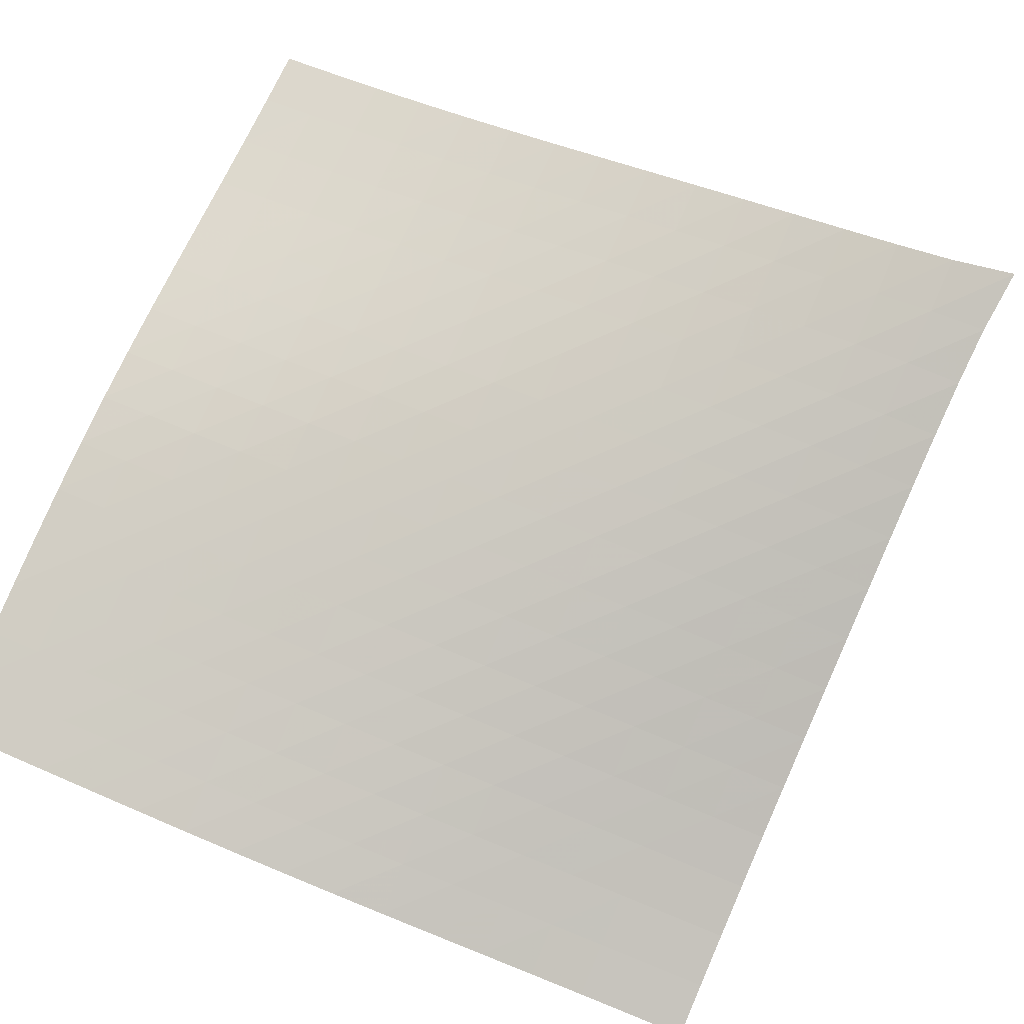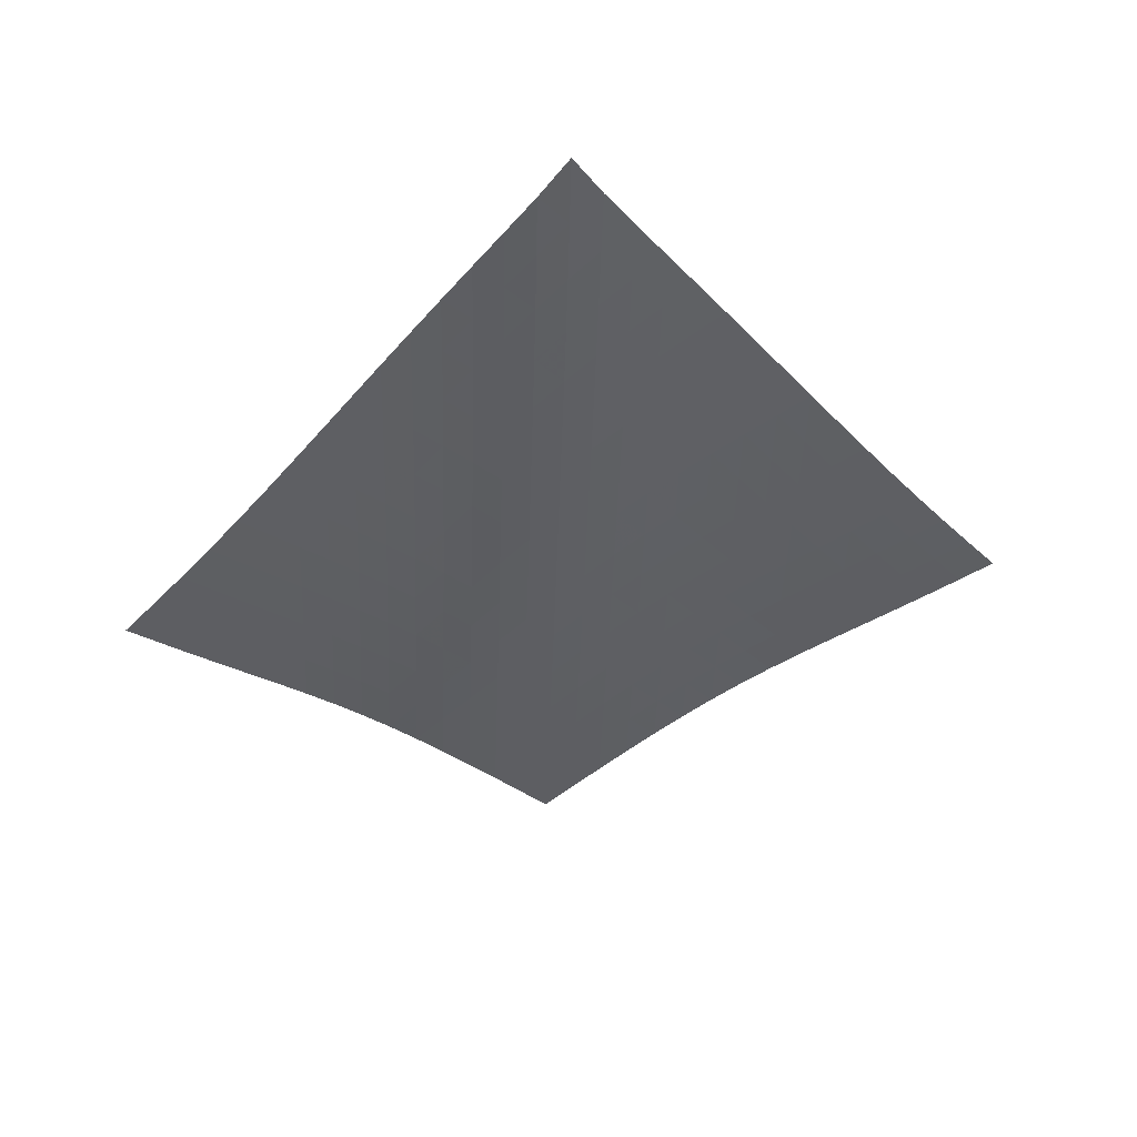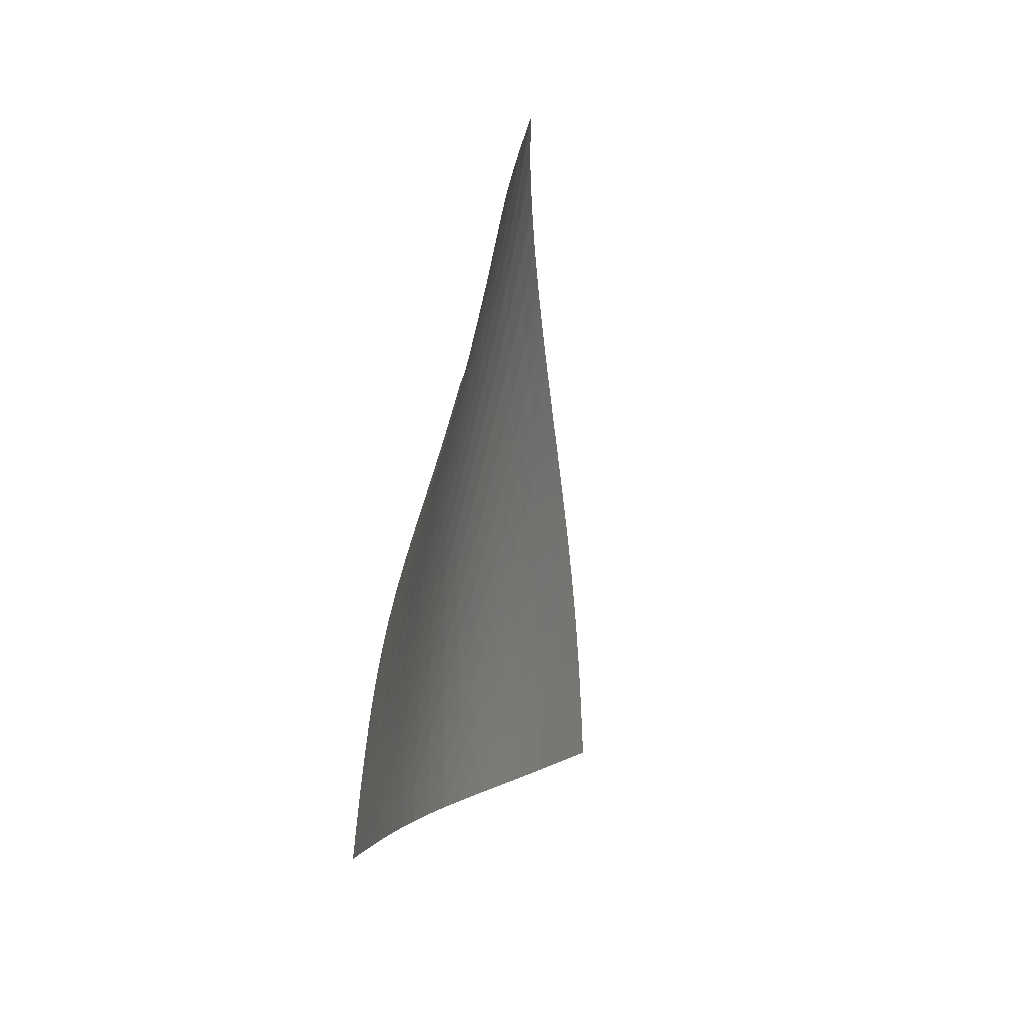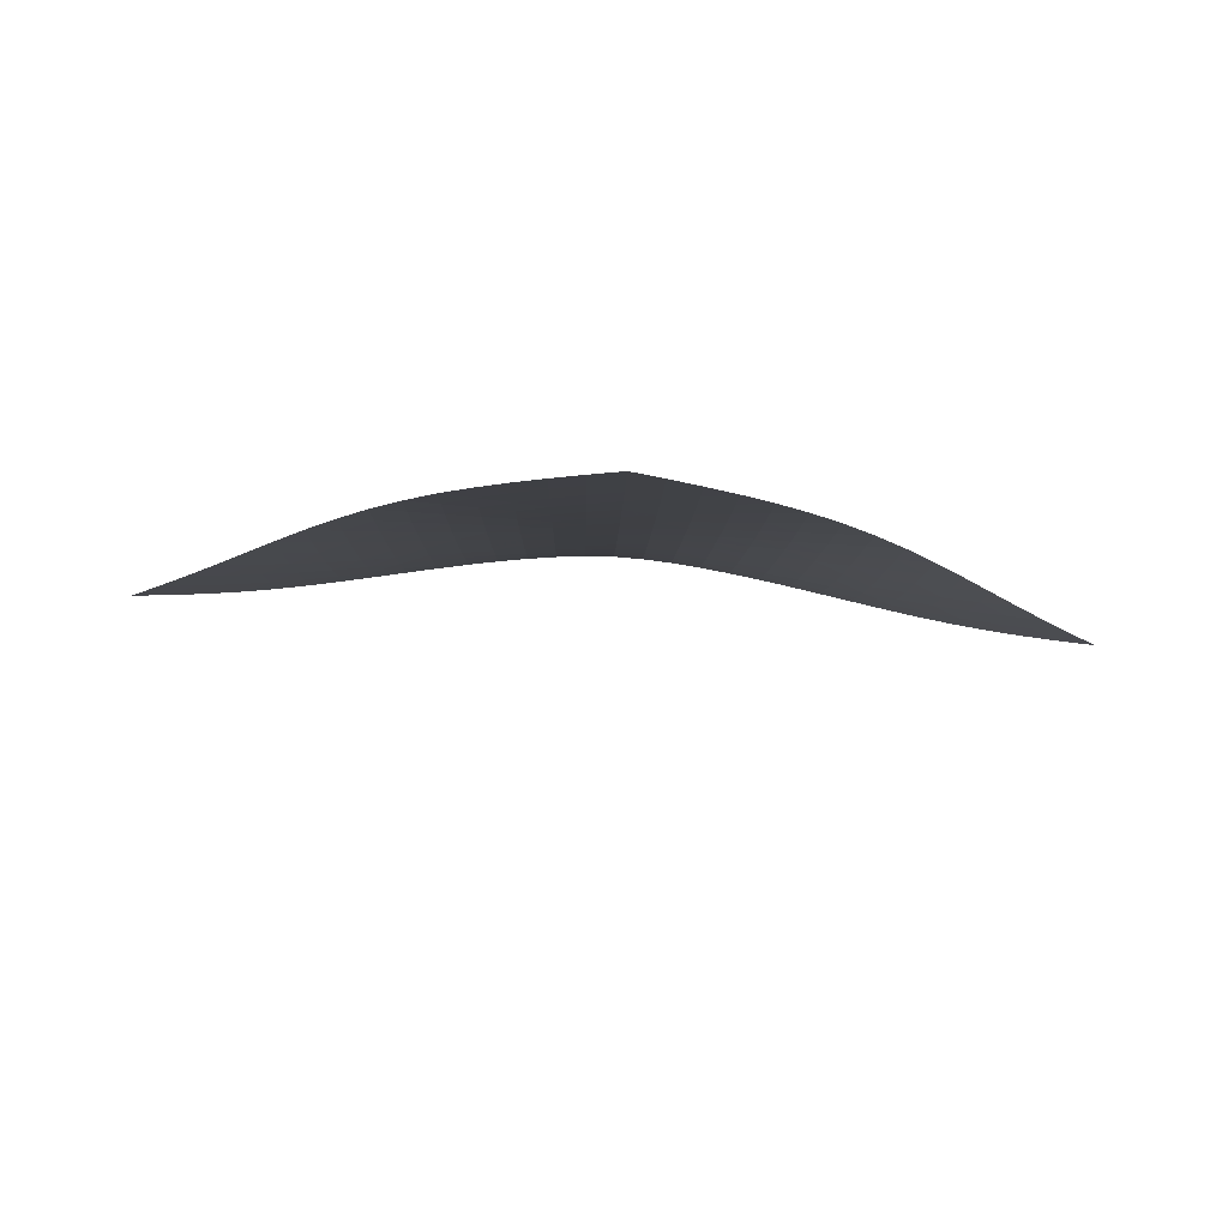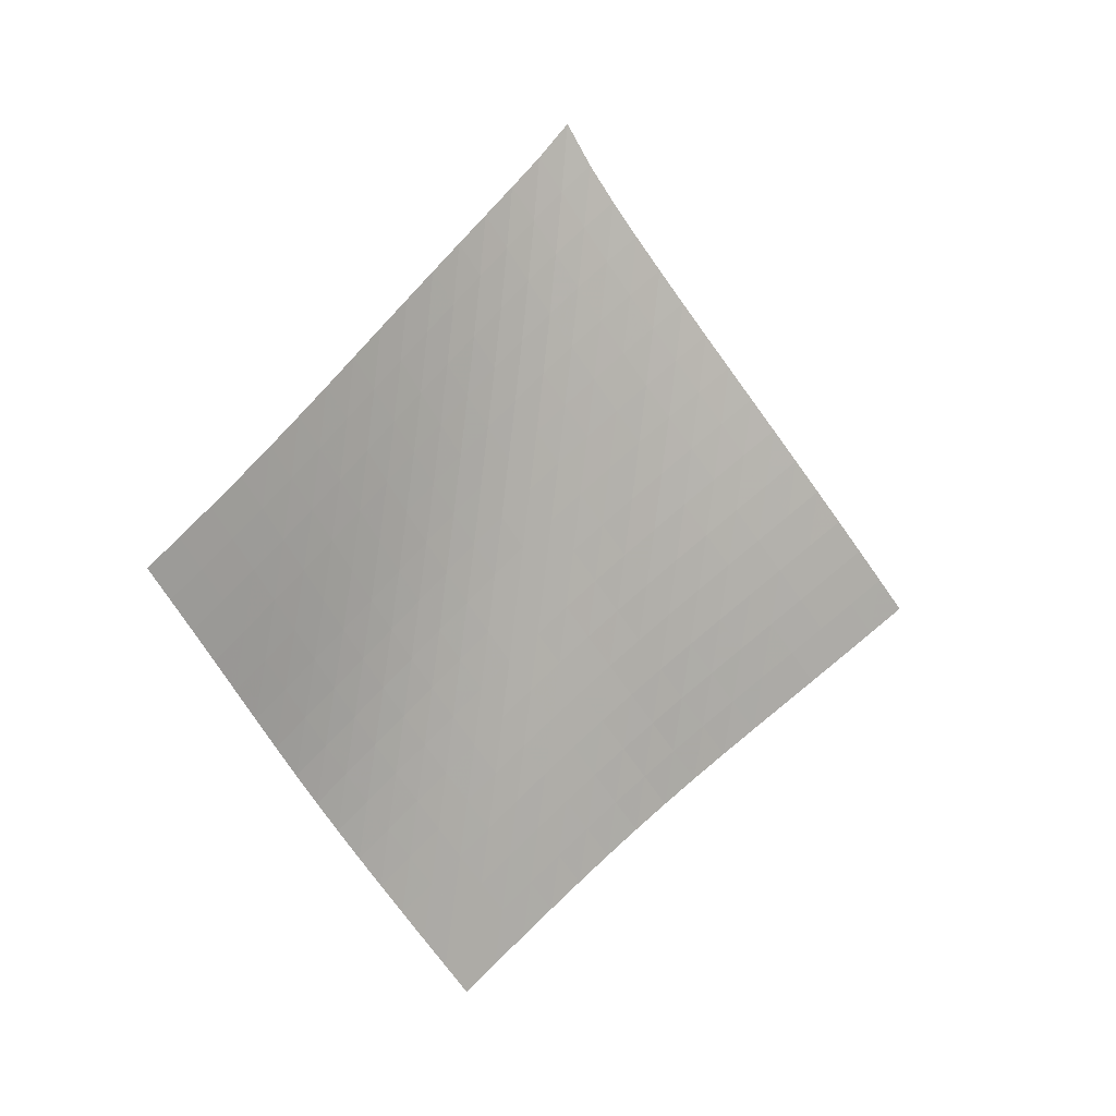
<metadata>
{"format":"obj","ext":"obj","renderer":"f3d","projection":"perspective","resolution":1024,"background":"white","views":[{"elev":-53.3,"azim":121.2,"up":"+Z"},{"elev":32.7,"azim":-53.0,"up":"+Y"},{"elev":26.8,"azim":-143.7,"up":"+Y"},{"elev":-79.5,"azim":132.0,"up":"+Y"},{"elev":-6.0,"azim":-75.6,"up":"+Y"}]}
</metadata>
<code>
v -6.495 -0.04738 6.495
v 0.1532 -9.887 12.59
v -12.59 -9.887 -0.1532
v -3.449 -18.38 3.449
v -12.2 -9.271 0.3213
v -11.81 -8.651 0.7874
v -11.42 -8.025 1.24
v -11.01 -7.393 1.678
v -10.6 -6.755 2.104
v -10.18 -6.113 2.52
v -9.756 -5.468 2.93
v -9.331 -4.82 3.34
v -8.906 -4.171 3.753
v -8.484 -3.519 4.172
v -8.066 -2.865 4.601
v -7.654 -2.206 5.041
v -7.252 -1.535 5.498
v -6.861 -0.8353 5.978
v -5.978 -0.8353 6.861
v -5.498 -1.535 7.252
v -5.041 -2.206 7.654
v -4.601 -2.865 8.066
v -4.172 -3.519 8.484
v -3.753 -4.171 8.906
v -3.34 -4.82 9.331
v -2.93 -5.468 9.756
v -2.52 -6.113 10.18
v -2.104 -6.755 10.6
v -1.678 -7.393 11.01
v -1.24 -8.025 11.42
v -0.7874 -8.651 11.81
v -0.3213 -9.271 12.2
v -0.04826 -10.44 11.95
v -0.2441 -10.99 11.31
v -0.4322 -11.54 10.66
v -0.6144 -12.08 10.02
v -0.7963 -12.63 9.367
v -0.9856 -13.18 8.722
v -1.19 -13.73 8.086
v -1.413 -14.29 7.462
v -1.659 -14.86 6.853
v -1.926 -15.44 6.259
v -2.211 -16.02 5.68
v -2.509 -16.61 5.112
v -2.817 -17.2 4.552
v -3.13 -17.78 3.998
v -3.998 -17.78 3.13
v -4.552 -17.2 2.817
v -5.112 -16.61 2.509
v -5.68 -16.02 2.211
v -6.259 -15.44 1.926
v -6.853 -14.86 1.659
v -7.462 -14.29 1.413
v -8.086 -13.73 1.19
v -8.722 -13.18 0.9856
v -9.367 -12.63 0.7963
v -10.02 -12.08 0.6144
v -10.66 -11.54 0.4322
v -11.31 -10.99 0.2441
v -11.95 -10.44 0.04826
v -6.326 -1.461 6.326
v -6.692 -2.123 5.821
v -7.075 -2.78 5.339
v -7.471 -3.433 4.876
v -7.877 -4.082 4.429
v -8.29 -4.73 3.994
v -8.707 -5.376 3.569
v -9.126 -6.022 3.149
v -9.545 -6.665 2.73
v -9.962 -7.306 2.309
v -10.37 -7.943 1.88
v -10.78 -8.576 1.441
v -11.18 -9.202 0.9877
v -11.56 -9.822 0.5221
v -5.821 -2.123 6.692
v -6.158 -2.742 6.158
v -6.515 -3.376 5.648
v -6.891 -4.014 5.161
v -7.28 -4.654 4.693
v -7.681 -5.296 4.241
v -8.088 -5.937 3.801
v -8.5 -6.579 3.369
v -8.914 -7.219 2.941
v -9.326 -7.858 2.513
v -9.735 -8.494 2.08
v -10.14 -9.125 1.637
v -10.53 -9.751 1.183
v -10.92 -10.37 0.7174
v -5.339 -2.78 7.075
v -5.648 -3.376 6.515
v -5.977 -3.987 5.977
v -6.327 -4.609 5.462
v -6.697 -5.237 4.97
v -7.081 -5.869 4.497
v -7.476 -6.503 4.039
v -7.878 -7.14 3.593
v -8.285 -7.776 3.154
v -8.692 -8.412 2.717
v -9.096 -9.045 2.277
v -9.497 -9.674 1.83
v -9.891 -10.3 1.373
v -10.28 -10.92 0.9057
v -4.876 -3.433 7.471
v -5.161 -4.014 6.891
v -5.462 -4.609 6.327
v -5.786 -5.215 5.786
v -6.131 -5.829 5.267
v -6.495 -6.45 4.77
v -6.875 -7.076 4.291
v -7.265 -7.706 3.828
v -7.661 -8.337 3.375
v -8.061 -8.968 2.926
v -8.46 -9.597 2.477
v -8.855 -10.22 2.022
v -9.246 -10.85 1.56
v -9.632 -11.47 1.09
v -4.429 -4.082 7.877
v -4.693 -4.654 7.28
v -4.97 -5.237 6.697
v -5.267 -5.829 6.131
v -5.587 -6.431 5.587
v -5.929 -7.041 5.065
v -6.289 -7.658 4.564
v -6.664 -8.279 4.081
v -7.049 -8.903 3.61
v -7.438 -9.529 3.147
v -7.829 -10.15 2.685
v -8.218 -10.78 2.221
v -8.604 -11.4 1.752
v -8.986 -12.01 1.276
v -3.994 -4.73 8.29
v -4.241 -5.296 7.681
v -4.497 -5.869 7.081
v -4.77 -6.45 6.495
v -5.065 -7.041 5.929
v -5.383 -7.64 5.383
v -5.723 -8.247 4.86
v -6.081 -8.861 4.356
v -6.451 -9.478 3.866
v -6.829 -10.1 3.387
v -7.21 -10.72 2.911
v -7.59 -11.34 2.435
v -7.969 -11.95 1.955
v -8.346 -12.56 1.471
v -3.569 -5.376 8.707
v -3.801 -5.937 8.088
v -4.039 -6.503 7.476
v -4.291 -7.076 6.875
v -4.564 -7.658 6.289
v -4.86 -8.247 5.723
v -5.179 -8.845 5.179
v -5.518 -9.45 4.654
v -5.872 -10.06 4.146
v -6.236 -10.67 3.649
v -6.605 -11.29 3.158
v -6.976 -11.9 2.668
v -7.346 -12.51 2.177
v -7.715 -13.12 1.683
v -3.149 -6.022 9.126
v -3.369 -6.579 8.5
v -3.593 -7.14 7.878
v -3.828 -7.706 7.265
v -4.081 -8.279 6.664
v -4.356 -8.861 6.081
v -4.654 -9.45 5.518
v -4.975 -10.05 4.975
v -5.312 -10.65 4.449
v -5.662 -11.26 3.935
v -6.019 -11.87 3.429
v -6.378 -12.47 2.925
v -6.739 -13.08 2.421
v -7.099 -13.69 1.916
v -2.73 -6.665 9.545
v -2.941 -7.219 8.914
v -3.154 -7.776 8.285
v -3.375 -8.337 7.661
v -3.61 -8.903 7.049
v -3.866 -9.478 6.451
v -4.146 -10.06 5.872
v -4.449 -10.65 5.312
v -4.77 -11.25 4.77
v -5.106 -11.85 4.241
v -5.45 -12.45 3.721
v -5.798 -13.05 3.204
v -6.148 -13.66 2.688
v -6.499 -14.26 2.172
v -2.309 -7.306 9.962
v -2.513 -7.858 9.326
v -2.717 -8.412 8.692
v -2.926 -8.968 8.061
v -3.147 -9.529 7.438
v -3.387 -10.1 6.829
v -3.649 -10.67 6.236
v -3.935 -11.26 5.662
v -4.241 -11.85 5.106
v -4.563 -12.44 4.563
v -4.895 -13.04 4.03
v -5.233 -13.64 3.502
v -5.573 -14.24 2.975
v -5.914 -14.84 2.448
v -1.88 -7.943 10.37
v -2.08 -8.494 9.735
v -2.277 -9.045 9.096
v -2.477 -9.597 8.46
v -2.685 -10.15 7.829
v -2.911 -10.72 7.21
v -3.158 -11.29 6.605
v -3.429 -11.87 6.019
v -3.721 -12.45 5.45
v -4.03 -13.04 4.895
v -4.351 -13.64 4.351
v -4.679 -14.23 3.813
v -5.01 -14.83 3.277
v -5.343 -15.42 2.742
v -1.441 -8.576 10.78
v -1.637 -9.125 10.14
v -1.83 -9.674 9.497
v -2.022 -10.22 8.855
v -2.221 -10.78 8.218
v -2.435 -11.34 7.59
v -2.668 -11.9 6.976
v -2.925 -12.47 6.378
v -3.204 -13.05 5.798
v -3.502 -13.64 5.233
v -3.813 -14.23 4.679
v -4.132 -14.82 4.132
v -4.456 -15.42 3.589
v -4.782 -16.01 3.047
v -0.9877 -9.202 11.18
v -1.183 -9.751 10.53
v -1.373 -10.3 9.891
v -1.56 -10.85 9.246
v -1.752 -11.4 8.604
v -1.955 -11.95 7.969
v -2.177 -12.51 7.346
v -2.421 -13.08 6.739
v -2.688 -13.66 6.148
v -2.975 -14.24 5.573
v -3.277 -14.83 5.01
v -3.589 -15.42 4.456
v -3.906 -16.01 3.906
v -4.228 -16.6 3.36
v -0.5221 -9.822 11.56
v -0.7174 -10.37 10.92
v -0.9057 -10.92 10.28
v -1.09 -11.47 9.632
v -1.276 -12.01 8.986
v -1.471 -12.56 8.346
v -1.683 -13.12 7.715
v -1.916 -13.69 7.099
v -2.172 -14.26 6.499
v -2.448 -14.84 5.914
v -2.742 -15.42 5.343
v -3.047 -16.01 4.782
v -3.36 -16.6 4.228
v -3.677 -17.19 3.677
f 256 46 4
f 256 4 47
f 5 74 60
f 5 60 3
f 74 88 59
f 74 59 60
f 88 102 58
f 88 58 59
f 102 116 57
f 102 57 58
f 116 130 56
f 116 56 57
f 130 144 55
f 130 55 56
f 144 158 54
f 144 54 55
f 158 172 53
f 158 53 54
f 172 186 52
f 172 52 53
f 186 200 51
f 186 51 52
f 200 214 50
f 200 50 51
f 214 228 49
f 214 49 50
f 228 242 48
f 228 48 49
f 242 256 47
f 242 47 48
f 1 19 61
f 1 61 18
f 18 61 62
f 18 62 17
f 17 62 63
f 17 63 16
f 16 63 64
f 16 64 15
f 15 64 65
f 15 65 14
f 14 65 66
f 14 66 13
f 13 66 67
f 13 67 12
f 12 67 68
f 12 68 11
f 11 68 69
f 11 69 10
f 10 69 70
f 10 70 9
f 9 70 71
f 9 71 8
f 8 71 72
f 8 72 7
f 7 72 73
f 7 73 6
f 6 73 74
f 6 74 5
f 19 20 75
f 19 75 61
f 61 75 76
f 61 76 62
f 62 76 77
f 62 77 63
f 63 77 78
f 63 78 64
f 64 78 79
f 64 79 65
f 65 79 80
f 65 80 66
f 66 80 81
f 66 81 67
f 67 81 82
f 67 82 68
f 68 82 83
f 68 83 69
f 69 83 84
f 69 84 70
f 70 84 85
f 70 85 71
f 71 85 86
f 71 86 72
f 72 86 87
f 72 87 73
f 73 87 88
f 73 88 74
f 20 21 89
f 20 89 75
f 75 89 90
f 75 90 76
f 76 90 91
f 76 91 77
f 77 91 92
f 77 92 78
f 78 92 93
f 78 93 79
f 79 93 94
f 79 94 80
f 80 94 95
f 80 95 81
f 81 95 96
f 81 96 82
f 82 96 97
f 82 97 83
f 83 97 98
f 83 98 84
f 84 98 99
f 84 99 85
f 85 99 100
f 85 100 86
f 86 100 101
f 86 101 87
f 87 101 102
f 87 102 88
f 21 22 103
f 21 103 89
f 89 103 104
f 89 104 90
f 90 104 105
f 90 105 91
f 91 105 106
f 91 106 92
f 92 106 107
f 92 107 93
f 93 107 108
f 93 108 94
f 94 108 109
f 94 109 95
f 95 109 110
f 95 110 96
f 96 110 111
f 96 111 97
f 97 111 112
f 97 112 98
f 98 112 113
f 98 113 99
f 99 113 114
f 99 114 100
f 100 114 115
f 100 115 101
f 101 115 116
f 101 116 102
f 22 23 117
f 22 117 103
f 103 117 118
f 103 118 104
f 104 118 119
f 104 119 105
f 105 119 120
f 105 120 106
f 106 120 121
f 106 121 107
f 107 121 122
f 107 122 108
f 108 122 123
f 108 123 109
f 109 123 124
f 109 124 110
f 110 124 125
f 110 125 111
f 111 125 126
f 111 126 112
f 112 126 127
f 112 127 113
f 113 127 128
f 113 128 114
f 114 128 129
f 114 129 115
f 115 129 130
f 115 130 116
f 23 24 131
f 23 131 117
f 117 131 132
f 117 132 118
f 118 132 133
f 118 133 119
f 119 133 134
f 119 134 120
f 120 134 135
f 120 135 121
f 121 135 136
f 121 136 122
f 122 136 137
f 122 137 123
f 123 137 138
f 123 138 124
f 124 138 139
f 124 139 125
f 125 139 140
f 125 140 126
f 126 140 141
f 126 141 127
f 127 141 142
f 127 142 128
f 128 142 143
f 128 143 129
f 129 143 144
f 129 144 130
f 24 25 145
f 24 145 131
f 131 145 146
f 131 146 132
f 132 146 147
f 132 147 133
f 133 147 148
f 133 148 134
f 134 148 149
f 134 149 135
f 135 149 150
f 135 150 136
f 136 150 151
f 136 151 137
f 137 151 152
f 137 152 138
f 138 152 153
f 138 153 139
f 139 153 154
f 139 154 140
f 140 154 155
f 140 155 141
f 141 155 156
f 141 156 142
f 142 156 157
f 142 157 143
f 143 157 158
f 143 158 144
f 25 26 159
f 25 159 145
f 145 159 160
f 145 160 146
f 146 160 161
f 146 161 147
f 147 161 162
f 147 162 148
f 148 162 163
f 148 163 149
f 149 163 164
f 149 164 150
f 150 164 165
f 150 165 151
f 151 165 166
f 151 166 152
f 152 166 167
f 152 167 153
f 153 167 168
f 153 168 154
f 154 168 169
f 154 169 155
f 155 169 170
f 155 170 156
f 156 170 171
f 156 171 157
f 157 171 172
f 157 172 158
f 26 27 173
f 26 173 159
f 159 173 174
f 159 174 160
f 160 174 175
f 160 175 161
f 161 175 176
f 161 176 162
f 162 176 177
f 162 177 163
f 163 177 178
f 163 178 164
f 164 178 179
f 164 179 165
f 165 179 180
f 165 180 166
f 166 180 181
f 166 181 167
f 167 181 182
f 167 182 168
f 168 182 183
f 168 183 169
f 169 183 184
f 169 184 170
f 170 184 185
f 170 185 171
f 171 185 186
f 171 186 172
f 27 28 187
f 27 187 173
f 173 187 188
f 173 188 174
f 174 188 189
f 174 189 175
f 175 189 190
f 175 190 176
f 176 190 191
f 176 191 177
f 177 191 192
f 177 192 178
f 178 192 193
f 178 193 179
f 179 193 194
f 179 194 180
f 180 194 195
f 180 195 181
f 181 195 196
f 181 196 182
f 182 196 197
f 182 197 183
f 183 197 198
f 183 198 184
f 184 198 199
f 184 199 185
f 185 199 200
f 185 200 186
f 28 29 201
f 28 201 187
f 187 201 202
f 187 202 188
f 188 202 203
f 188 203 189
f 189 203 204
f 189 204 190
f 190 204 205
f 190 205 191
f 191 205 206
f 191 206 192
f 192 206 207
f 192 207 193
f 193 207 208
f 193 208 194
f 194 208 209
f 194 209 195
f 195 209 210
f 195 210 196
f 196 210 211
f 196 211 197
f 197 211 212
f 197 212 198
f 198 212 213
f 198 213 199
f 199 213 214
f 199 214 200
f 29 30 215
f 29 215 201
f 201 215 216
f 201 216 202
f 202 216 217
f 202 217 203
f 203 217 218
f 203 218 204
f 204 218 219
f 204 219 205
f 205 219 220
f 205 220 206
f 206 220 221
f 206 221 207
f 207 221 222
f 207 222 208
f 208 222 223
f 208 223 209
f 209 223 224
f 209 224 210
f 210 224 225
f 210 225 211
f 211 225 226
f 211 226 212
f 212 226 227
f 212 227 213
f 213 227 228
f 213 228 214
f 30 31 229
f 30 229 215
f 215 229 230
f 215 230 216
f 216 230 231
f 216 231 217
f 217 231 232
f 217 232 218
f 218 232 233
f 218 233 219
f 219 233 234
f 219 234 220
f 220 234 235
f 220 235 221
f 221 235 236
f 221 236 222
f 222 236 237
f 222 237 223
f 223 237 238
f 223 238 224
f 224 238 239
f 224 239 225
f 225 239 240
f 225 240 226
f 226 240 241
f 226 241 227
f 227 241 242
f 227 242 228
f 31 32 243
f 31 243 229
f 229 243 244
f 229 244 230
f 230 244 245
f 230 245 231
f 231 245 246
f 231 246 232
f 232 246 247
f 232 247 233
f 233 247 248
f 233 248 234
f 234 248 249
f 234 249 235
f 235 249 250
f 235 250 236
f 236 250 251
f 236 251 237
f 237 251 252
f 237 252 238
f 238 252 253
f 238 253 239
f 239 253 254
f 239 254 240
f 240 254 255
f 240 255 241
f 241 255 256
f 241 256 242
f 32 2 33
f 32 33 243
f 243 33 34
f 243 34 244
f 244 34 35
f 244 35 245
f 245 35 36
f 245 36 246
f 246 36 37
f 246 37 247
f 247 37 38
f 247 38 248
f 248 38 39
f 248 39 249
f 249 39 40
f 249 40 250
f 250 40 41
f 250 41 251
f 251 41 42
f 251 42 252
f 252 42 43
f 252 43 253
f 253 43 44
f 253 44 254
f 254 44 45
f 254 45 255
f 255 45 46
f 255 46 256

</code>
